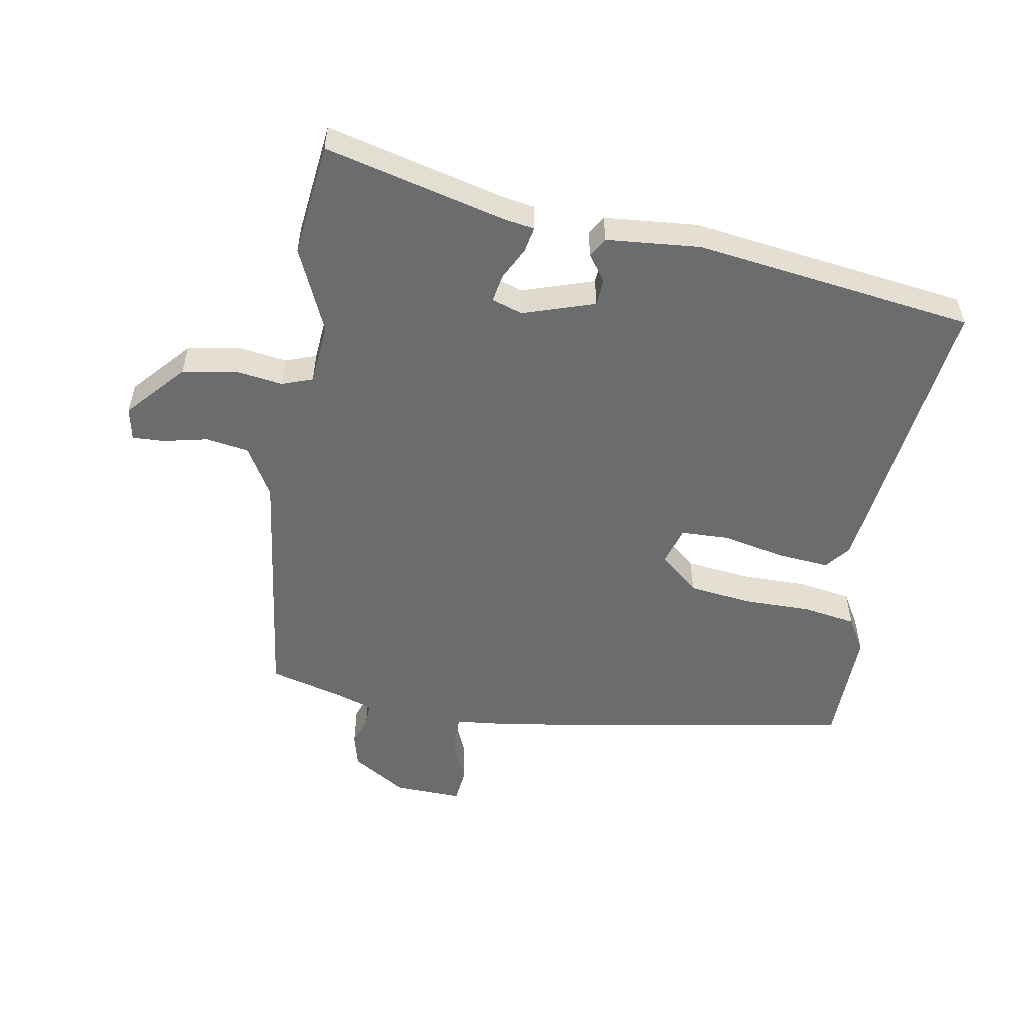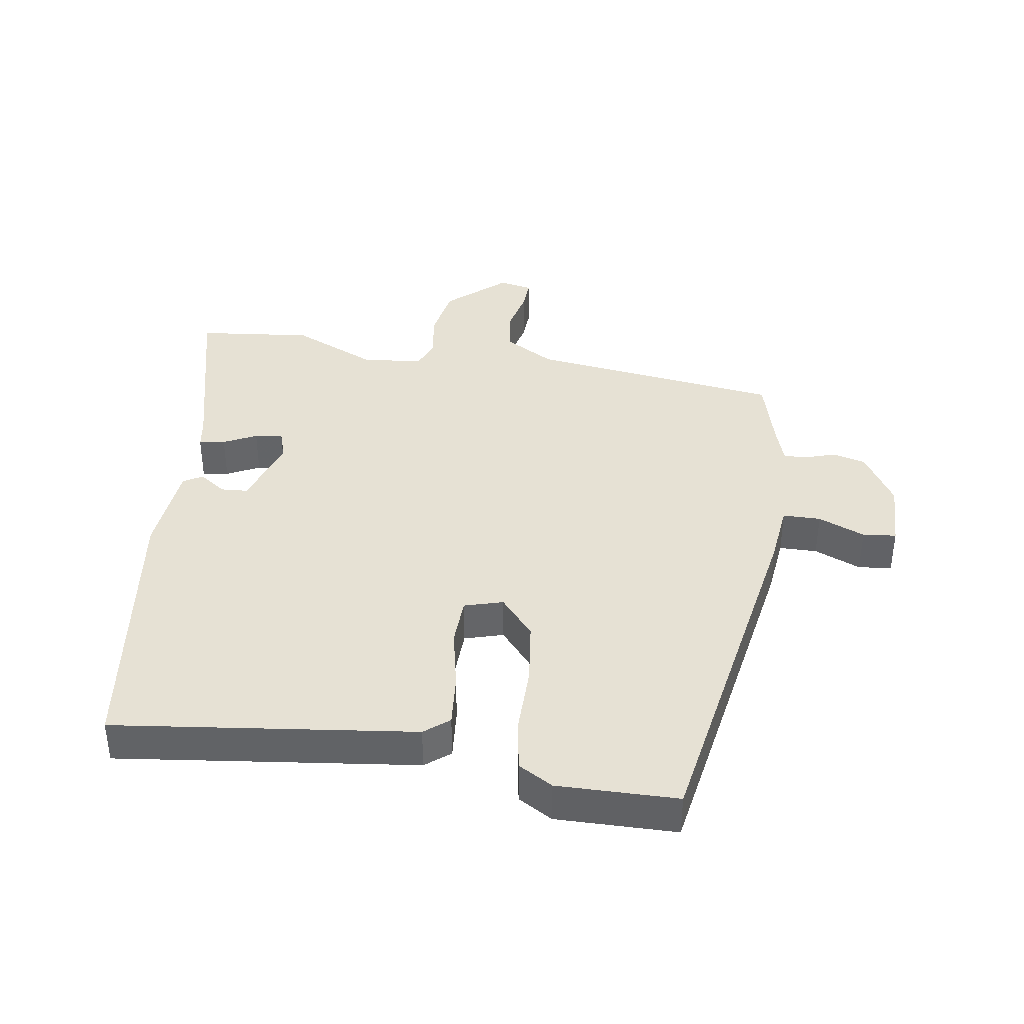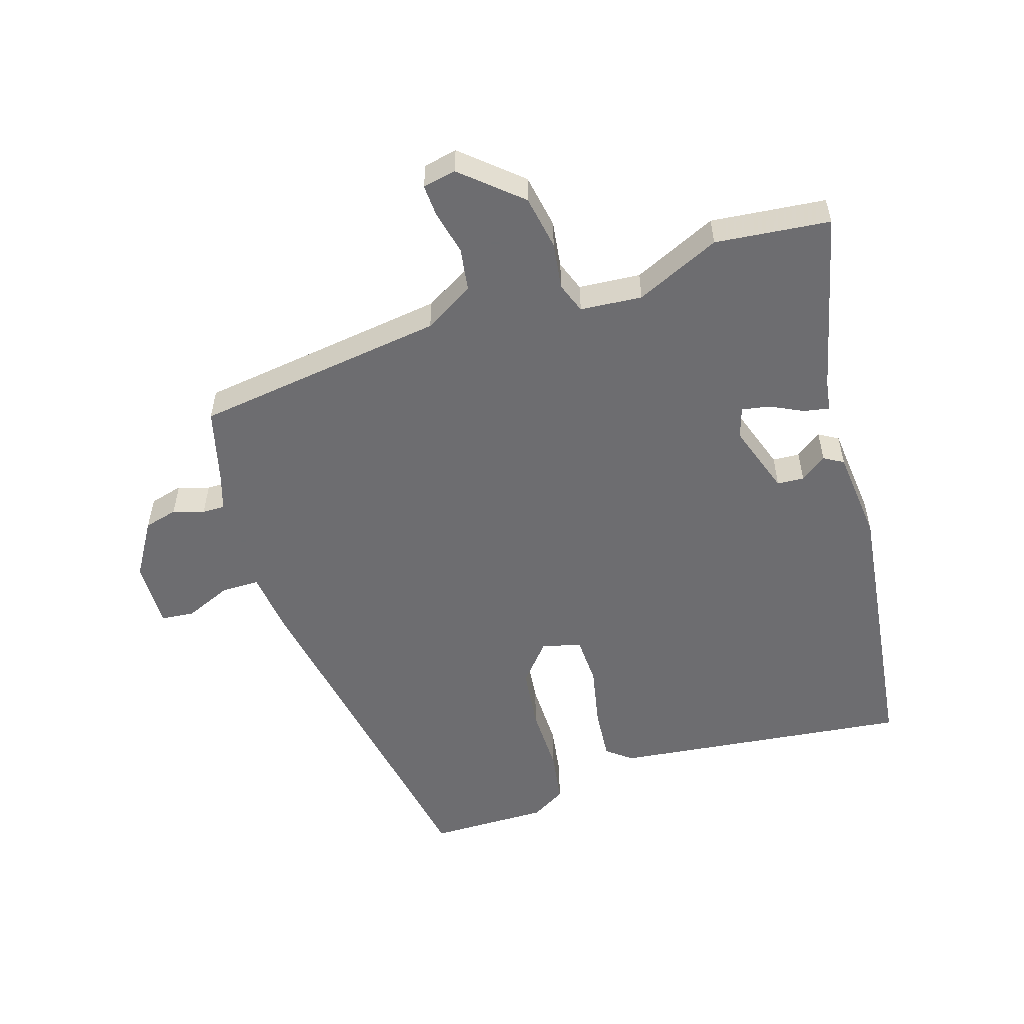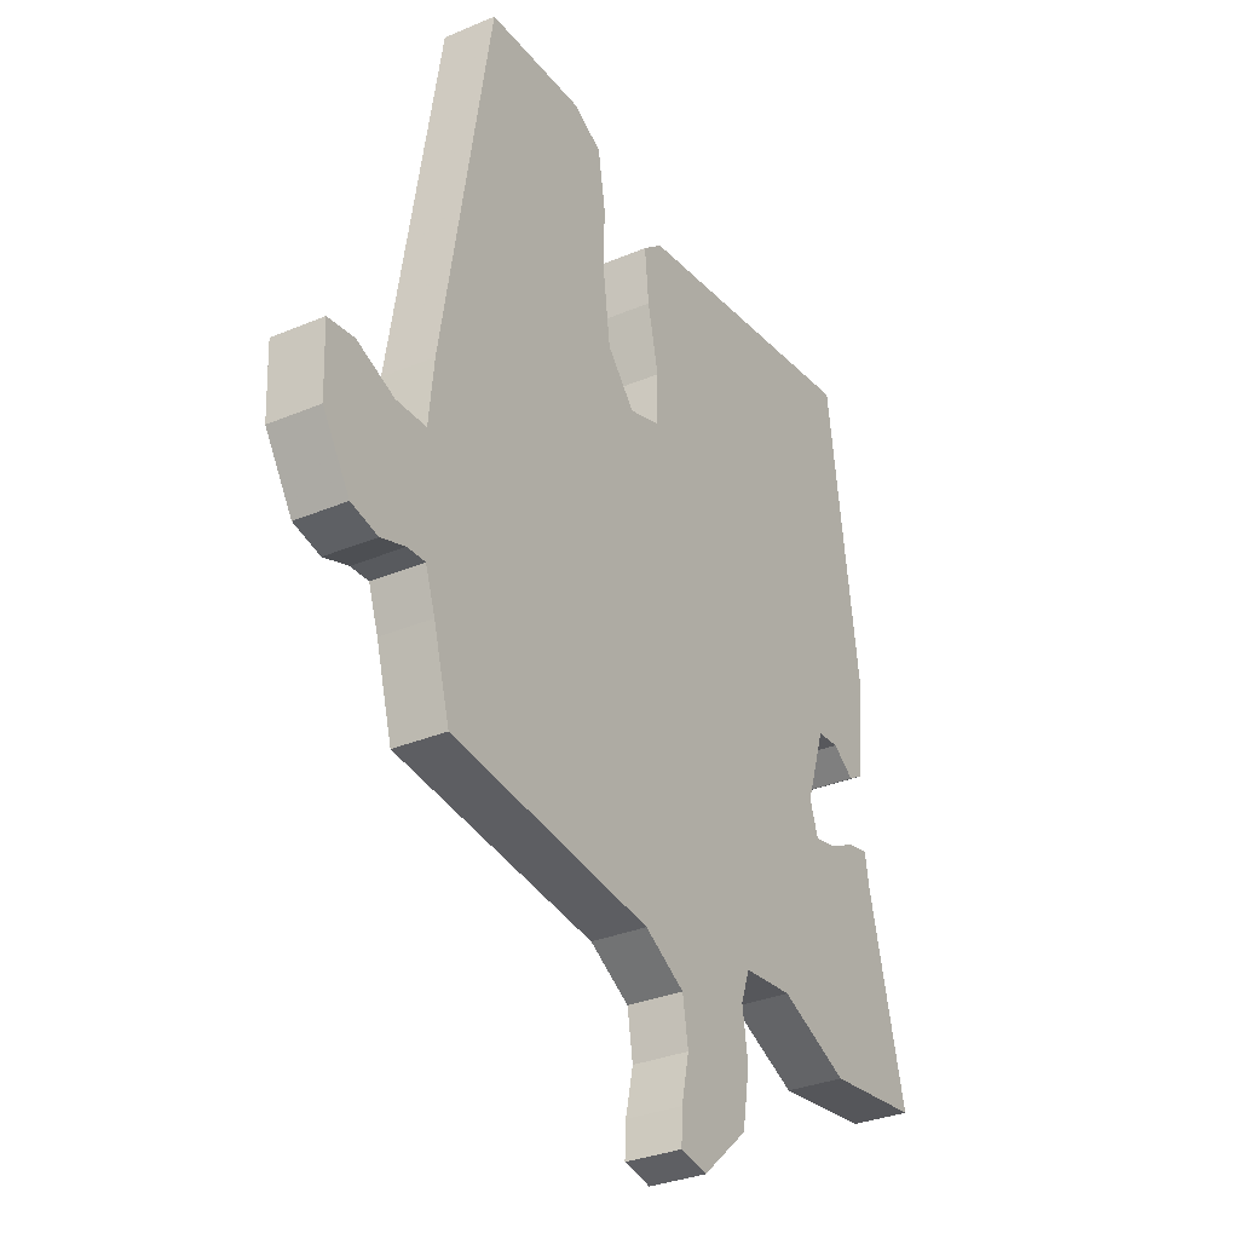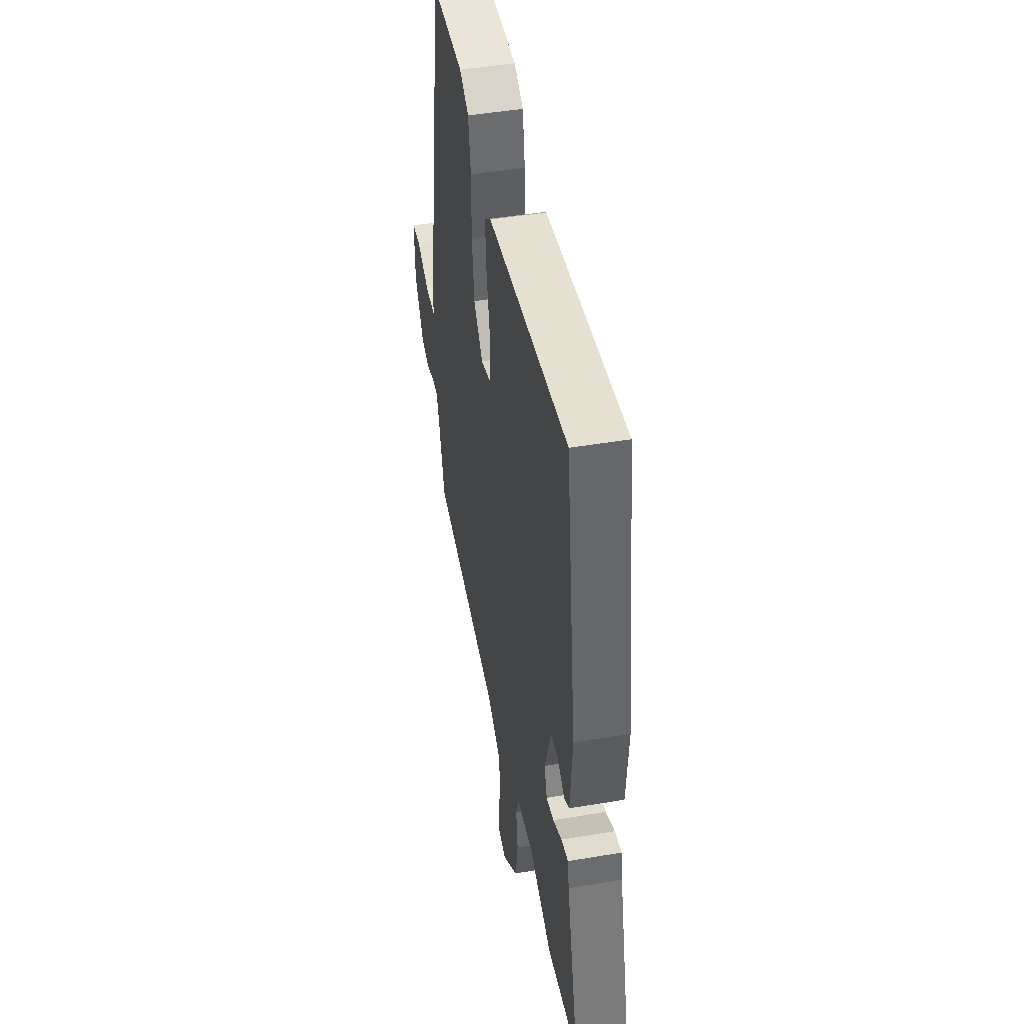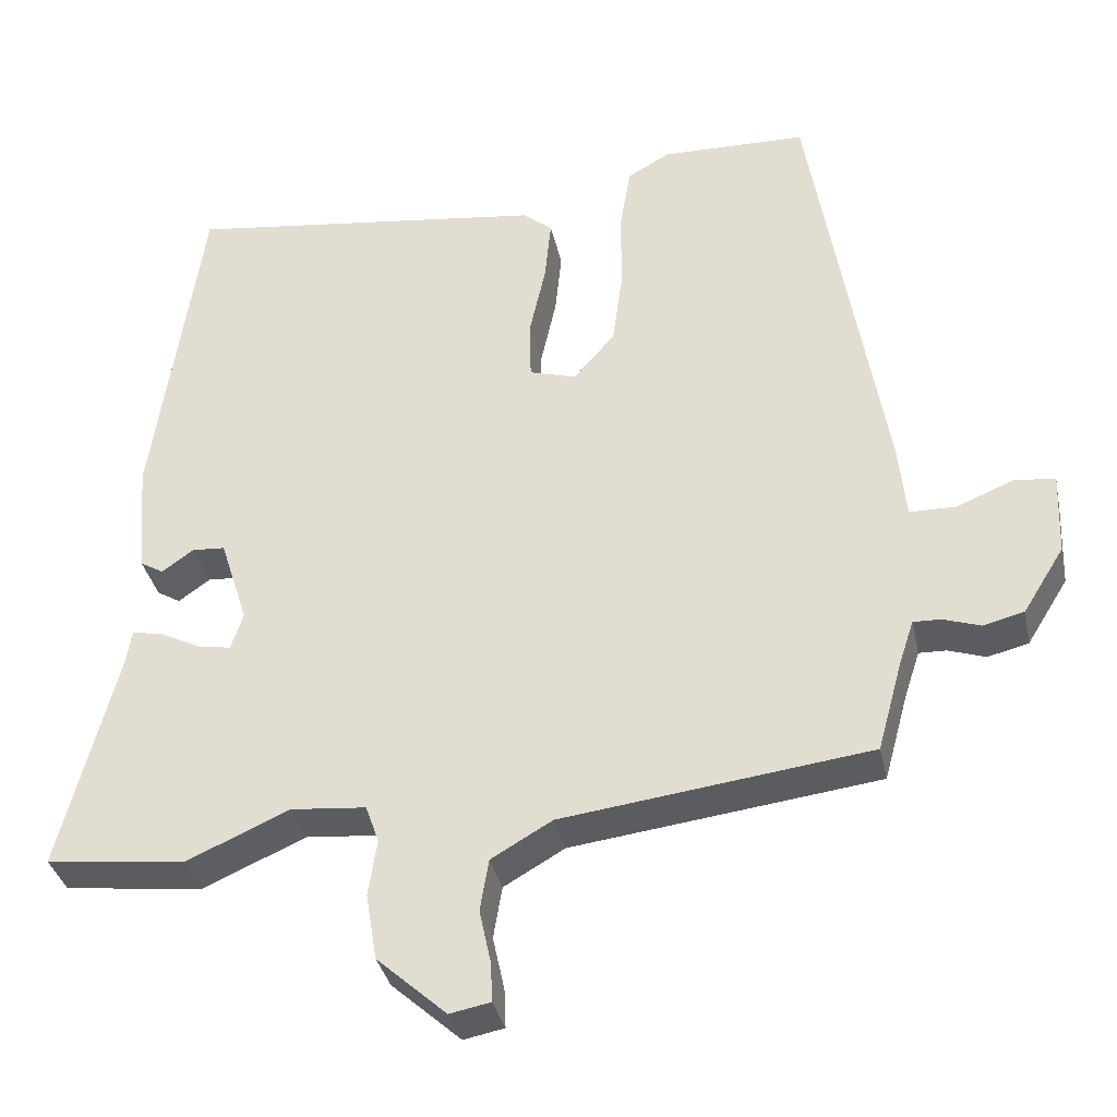
<metadata>
{"format":"obj","ext":"obj","renderer":"f3d","projection":"perspective","resolution":1024,"background":"white","views":[{"elev":-53.6,"azim":-99.6,"up":"+Y"},{"elev":39.0,"azim":9.2,"up":"+Y"},{"elev":-54.1,"azim":-161.8,"up":"+Y"},{"elev":-32.2,"azim":120.6,"up":"+Z"},{"elev":46.5,"azim":-100.9,"up":"+Z"},{"elev":-35.3,"azim":12.0,"up":"+Z"}]}
</metadata>
<code>
v -0.355 0.07 -0.517
v -0.533 0.07 -0.496
v -0.461 0.07 -0.215
v -0.453 0.07 -0.167
v -0.413 0.07 -0.175
v -0.362 0.07 -0.201
v -0.319 0.07 -0.209
v -0.303 0.07 -0.161
v -0.339 0.07 -0.049
v -0.381 0.07 -0.046
v -0.422 0.07 -0.075
v -0.452 0.07 -0.057
v -0.464 0.07 0.089
v -0.402 0.07 0.525
v 0.063 0.07 0.464
v 0.101 0.07 0.433
v 0.093 0.07 0.351
v 0.072 0.07 0.255
v 0.074 0.07 0.179
v 0.134 0.07 0.161
v 0.187 0.07 0.222
v 0.2 0.07 0.32
v 0.2 0.07 0.426
v 0.214 0.07 0.509
v 0.268 0.07 0.54
v 0.455 0.07 0.536
v 0.548 0.07 -0.029
v 0.558 0.07 -0.127
v 0.617 0.07 -0.128
v 0.69 0.07 -0.098
v 0.742 0.07 -0.104
v 0.738 0.07 -0.21
v 0.685 0.07 -0.295
v 0.633 0.07 -0.308
v 0.585 0.07 -0.292
v 0.55 0.07 -0.291
v 0.531 0.07 -0.348
v 0.499 0.07 -0.464
v 0.106 0.07 -0.513
v 0.028 0.07 -0.558
v 0.017 0.07 -0.625
v 0.032 0.07 -0.694
v 0.034 0.07 -0.744
v -0.018 0.07 -0.754
v -0.107 0.07 -0.674
v -0.121 0.07 -0.589
v -0.11 0.07 -0.516
v -0.127 0.07 -0.468
v -0.223 0.07 -0.459
v -0.355 0 -0.517
v -0.533 0 -0.496
v -0.461 0 -0.215
v -0.453 0 -0.167
v -0.413 0 -0.175
v -0.362 0 -0.201
v -0.319 0 -0.209
v -0.303 0 -0.161
v -0.339 0 -0.049
v -0.381 0 -0.046
v -0.422 0 -0.075
v -0.452 0 -0.057
v -0.464 0 0.089
v -0.402 0 0.525
v 0.063 0 0.464
v 0.101 0 0.433
v 0.093 0 0.351
v 0.072 0 0.255
v 0.074 0 0.179
v 0.134 0 0.161
v 0.187 0 0.222
v 0.2 0 0.32
v 0.2 0 0.426
v 0.214 0 0.509
v 0.268 0 0.54
v 0.455 0 0.536
v 0.548 0 -0.029
v 0.558 0 -0.127
v 0.617 0 -0.128
v 0.69 0 -0.098
v 0.742 0 -0.104
v 0.738 0 -0.21
v 0.685 0 -0.295
v 0.633 0 -0.308
v 0.585 0 -0.292
v 0.55 0 -0.291
v 0.531 0 -0.348
v 0.499 0 -0.464
v 0.106 0 -0.513
v 0.028 0 -0.558
v 0.017 0 -0.625
v 0.032 0 -0.694
v 0.034 0 -0.744
v -0.018 0 -0.754
v -0.107 0 -0.674
v -0.121 0 -0.589
v -0.11 0 -0.516
v -0.127 0 -0.468
v -0.223 0 -0.459
f 45 46 47
f 44 45 47
f 43 44 47
f 42 43 47
f 41 42 47
f 40 41 47 48
f 39 40 48
f 37 38 39 48
f 36 37 48 49
f 33 34 35
f 32 33 35
f 31 32 35
f 30 31 35
f 29 30 35
f 28 29 35 36
f 27 28 36
f 26 27 36
f 25 26 36
f 24 25 36
f 23 24 36
f 22 23 36
f 21 22 36
f 20 21 36 49
f 16 17 18
f 15 16 18
f 14 15 18
f 13 14 18
f 12 13 18
f 12 18 19
f 10 11 12
f 10 12 19 20
f 3 4 5 6
f 3 6 7
f 2 3 7
f 1 2 7
f 49 1 7 8
f 9 10 20
f 8 9 20
f 8 20 49
f 96 95 94
f 96 94 93
f 96 93 92
f 96 92 91
f 96 91 90
f 97 96 90 89
f 97 89 88
f 97 88 87 86
f 98 97 86 85
f 84 83 82
f 84 82 81
f 84 81 80
f 84 80 79
f 84 79 78
f 85 84 78 77
f 85 77 76
f 85 76 75
f 85 75 74
f 85 74 73
f 85 73 72
f 85 72 71
f 85 71 70
f 98 85 70 69
f 67 66 65
f 67 65 64
f 67 64 63
f 67 63 62
f 67 62 61
f 68 67 61
f 61 60 59
f 69 68 61 59
f 55 54 53 52
f 56 55 52
f 56 52 51
f 56 51 50
f 57 56 50 98
f 69 59 58
f 69 58 57
f 98 69 57
f 1 50 51 2
f 2 51 52 3
f 3 52 53 4
f 4 53 54 5
f 5 54 55 6
f 6 55 56 7
f 7 56 57 8
f 8 57 58 9
f 9 58 59 10
f 10 59 60 11
f 11 60 61 12
f 12 61 62 13
f 13 62 63 14
f 14 63 64 15
f 15 64 65 16
f 16 65 66 17
f 17 66 67 18
f 18 67 68 19
f 19 68 69 20
f 20 69 70 21
f 21 70 71 22
f 22 71 72 23
f 23 72 73 24
f 24 73 74 25
f 25 74 75 26
f 26 75 76 27
f 27 76 77 28
f 28 77 78 29
f 29 78 79 30
f 30 79 80 31
f 31 80 81 32
f 32 81 82 33
f 33 82 83 34
f 34 83 84 35
f 35 84 85 36
f 36 85 86 37
f 37 86 87 38
f 38 87 88 39
f 39 88 89 40
f 40 89 90 41
f 41 90 91 42
f 42 91 92 43
f 43 92 93 44
f 44 93 94 45
f 45 94 95 46
f 46 95 96 47
f 47 96 97 48
f 48 97 98 49
f 49 98 50 1

</code>
